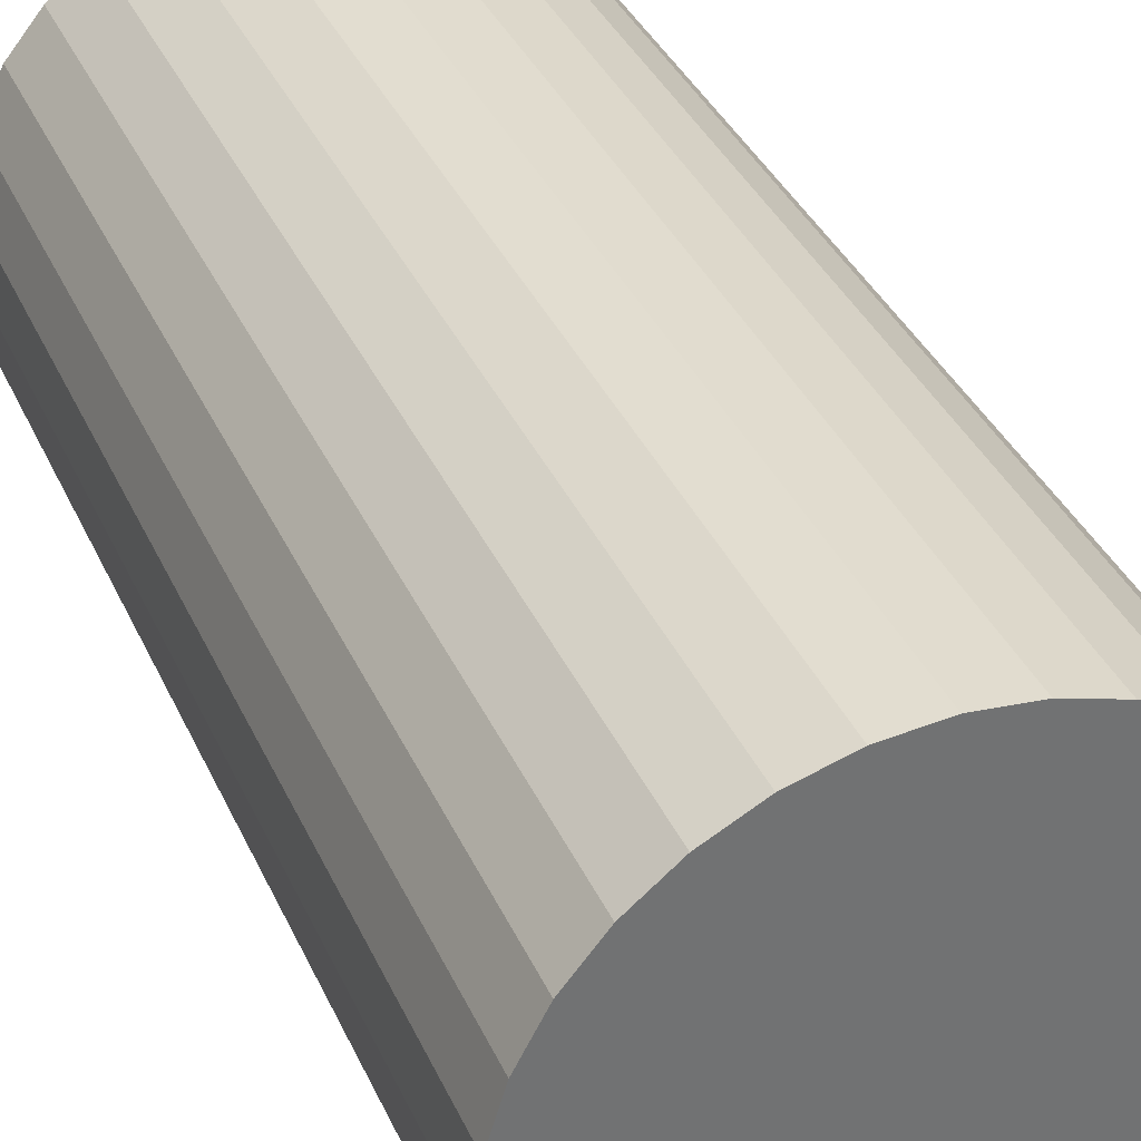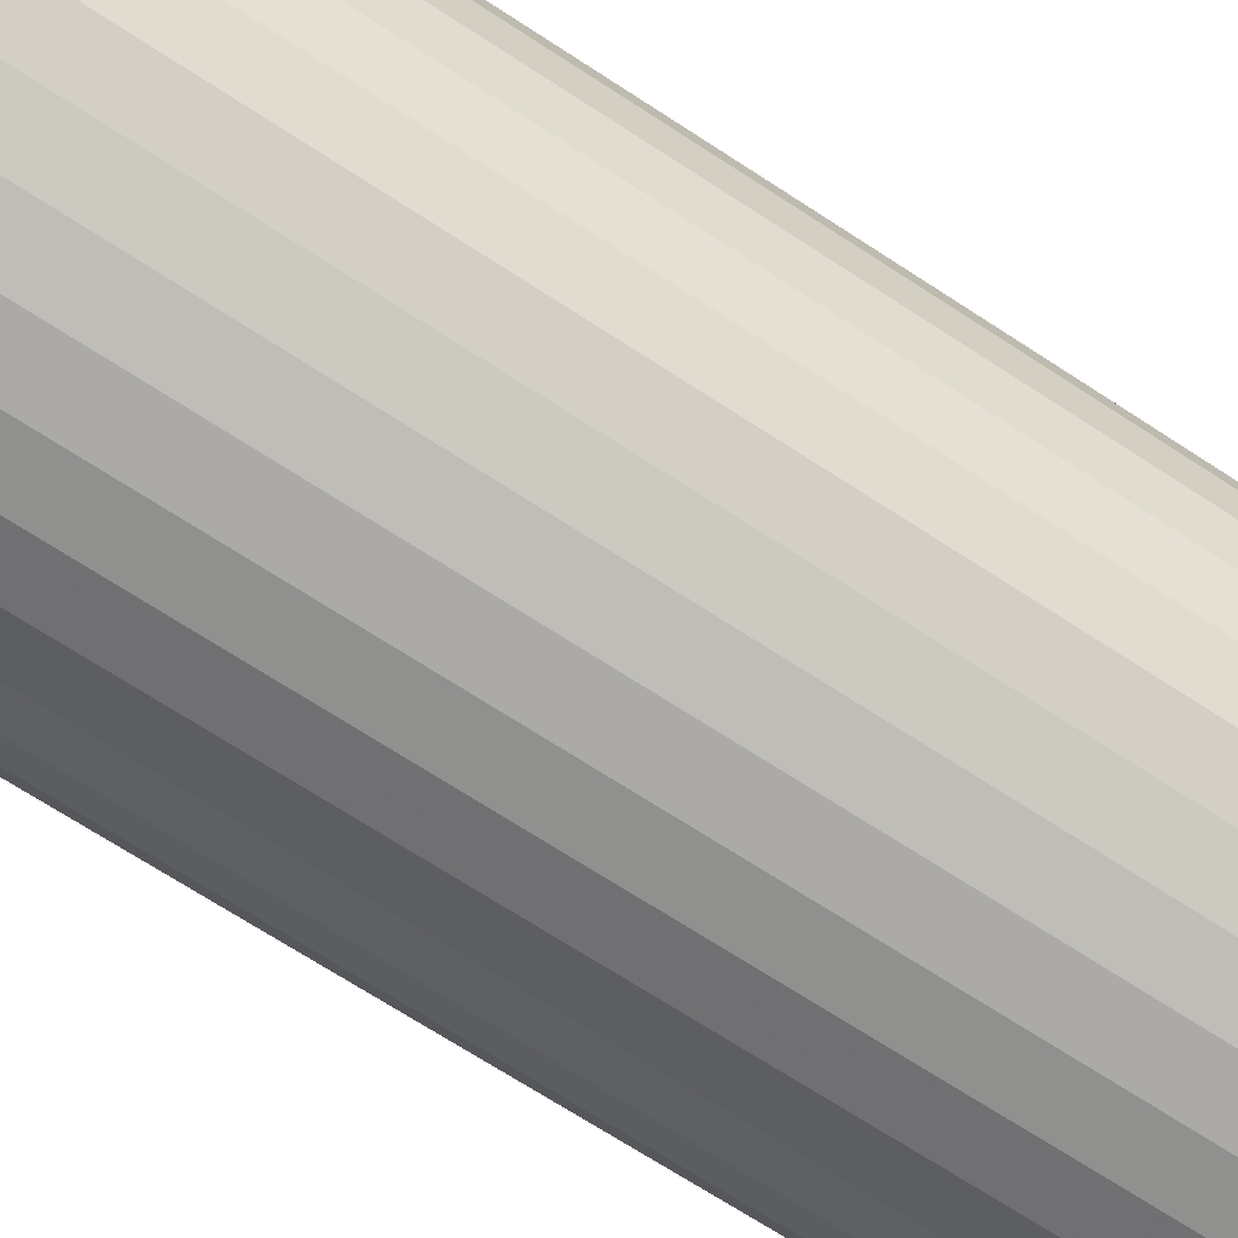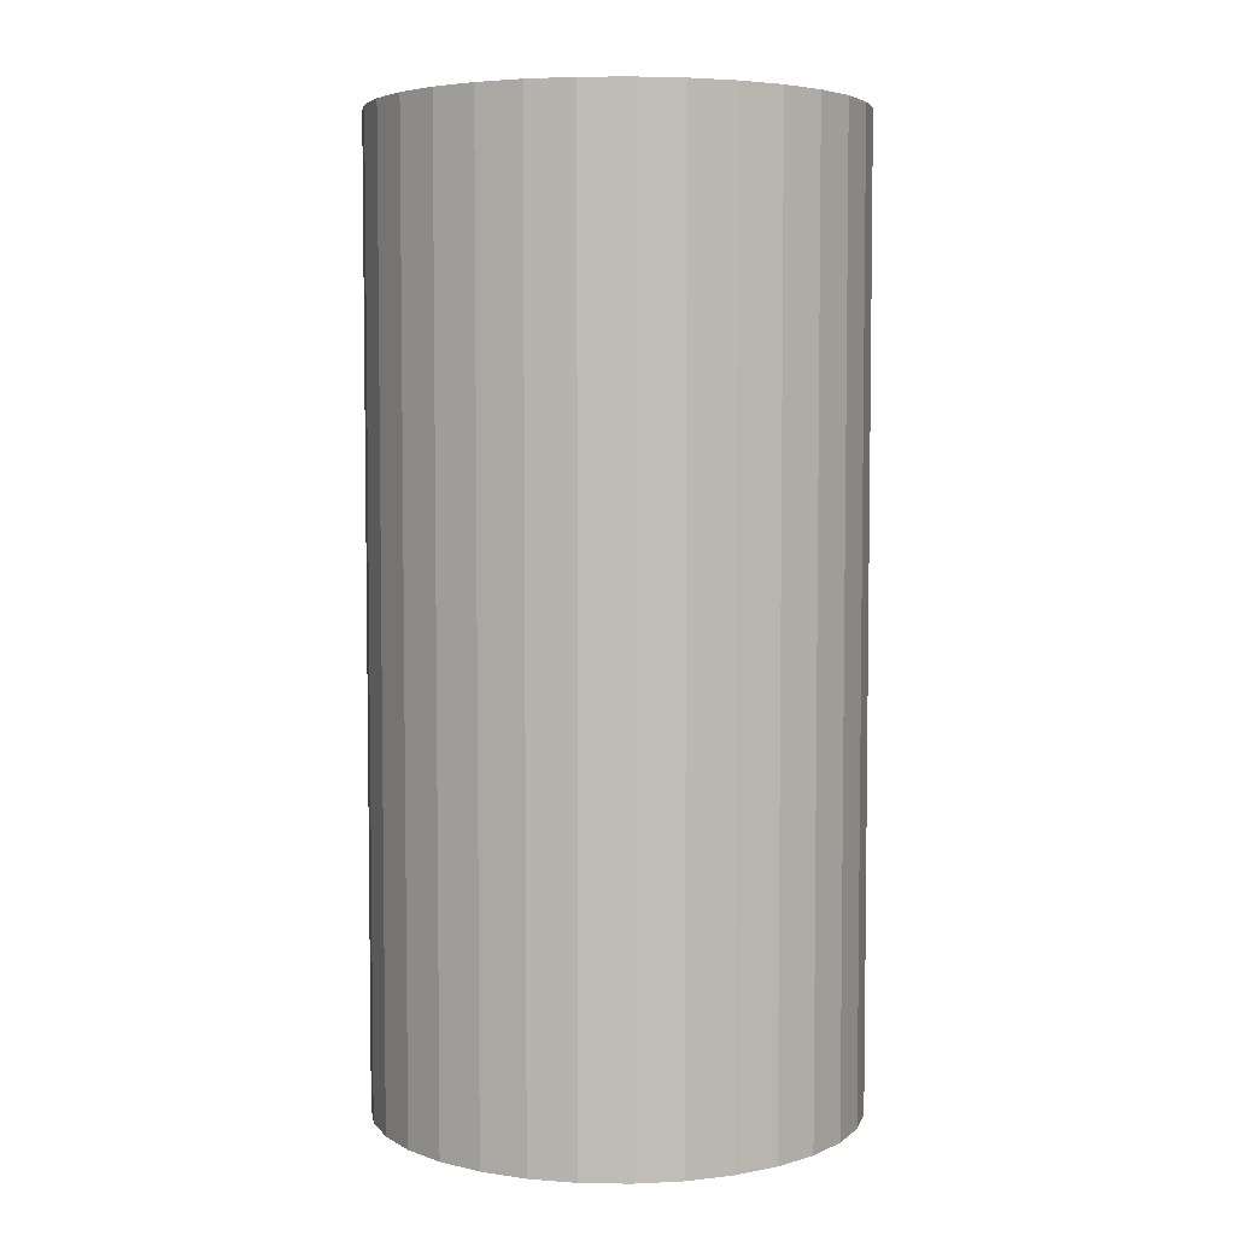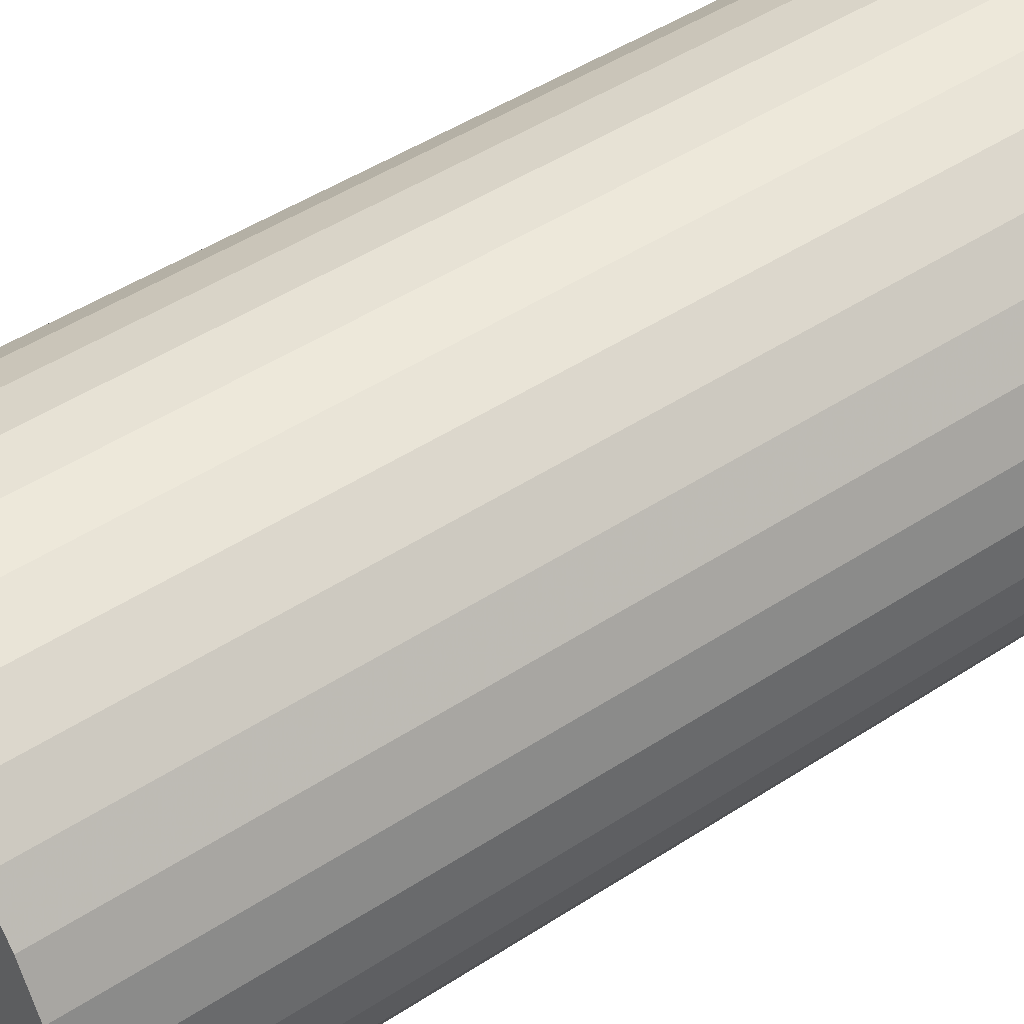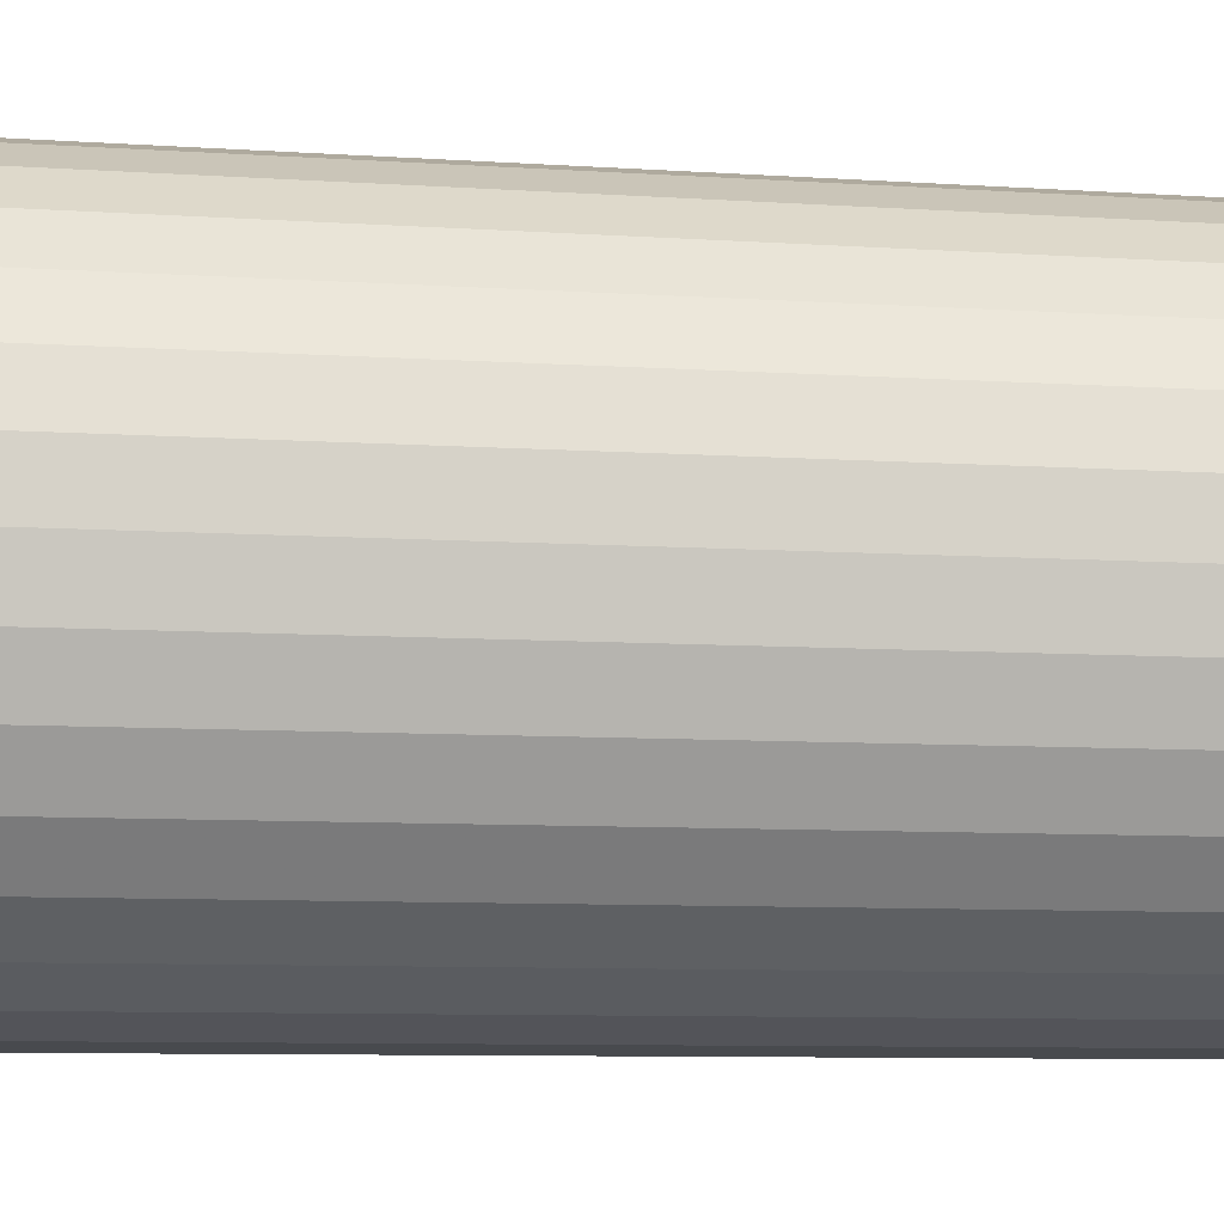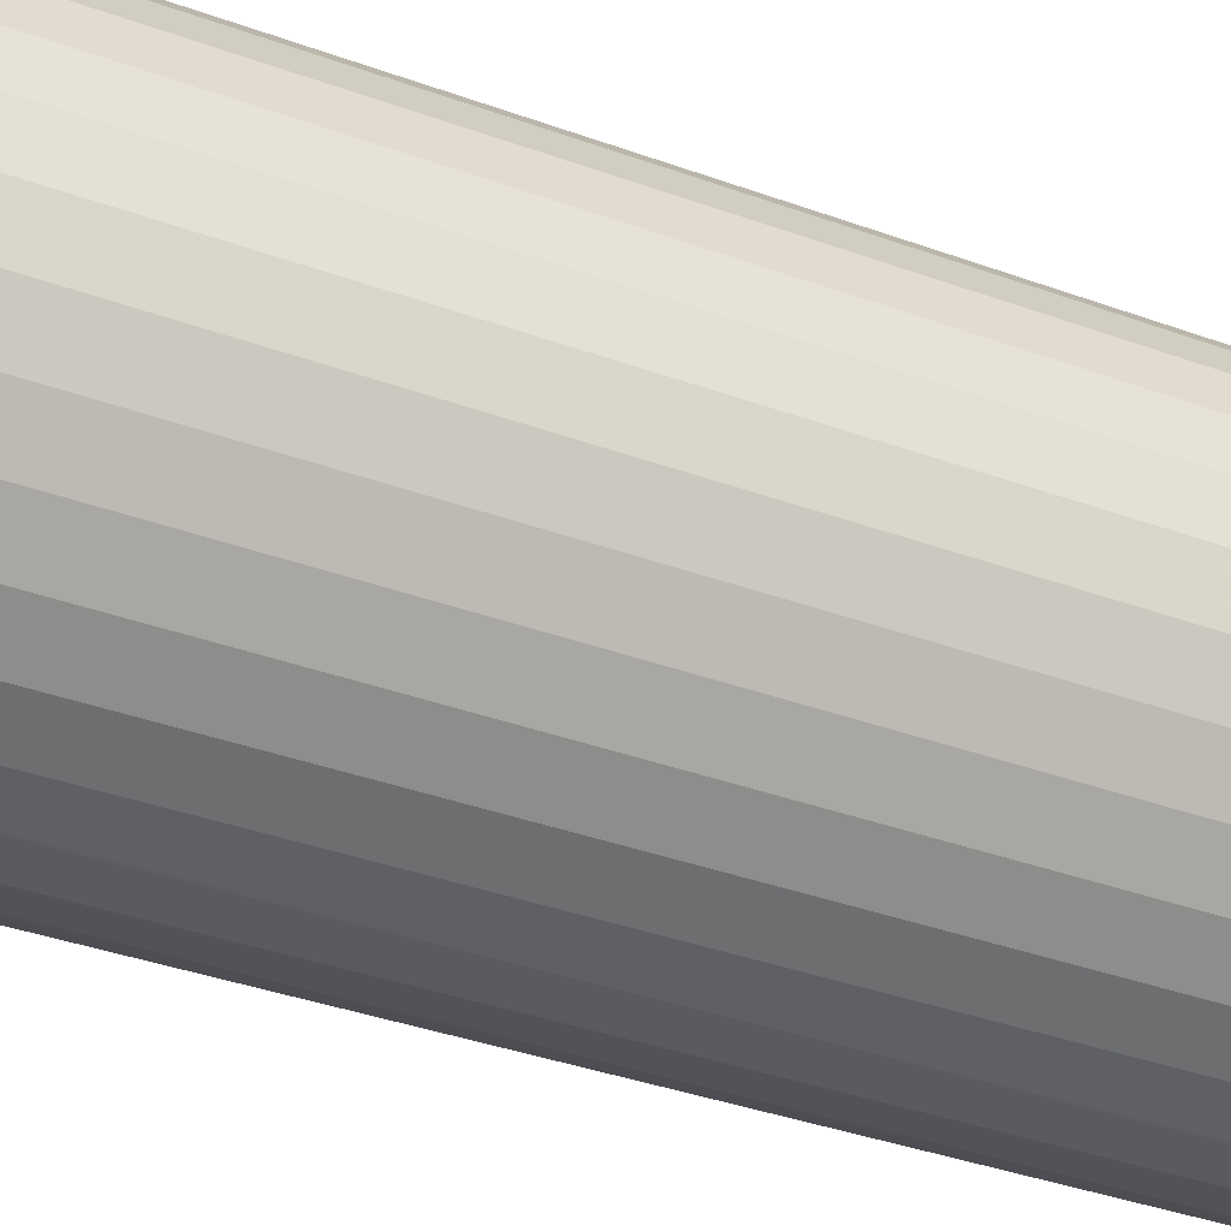
<metadata>
{"format":"obj","ext":"obj","renderer":"f3d","projection":"perspective","resolution":1024,"background":"white","views":[{"elev":35.8,"azim":-21.8,"up":"+Y"},{"elev":-70.7,"azim":-123.0,"up":"+Y"},{"elev":4.9,"azim":-70.5,"up":"+Z"},{"elev":47.4,"azim":-126.4,"up":"+Y"},{"elev":-7.6,"azim":-101.6,"up":"+Y"},{"elev":-38.3,"azim":65.4,"up":"+Y"}]}
</metadata>
<code>
v 0 0 -0.04935
v 0.02478 0 -0.04935
v 0.02478 0 0.04935
v 0 0 0.04935
v 0.0243 0.004833 -0.04935
v 0.0243 0.004833 0.04935
v 0.02289 0.009481 -0.04935
v 0.02289 0.009481 0.04935
v 0.0206 0.01376 -0.04935
v 0.0206 0.01376 0.04935
v 0.01752 0.01752 -0.04935
v 0.01752 0.01752 0.04935
v 0.01376 0.0206 -0.04935
v 0.01376 0.0206 0.04935
v 0.009481 0.02289 -0.04935
v 0.009481 0.02289 0.04935
v 0.004833 0.0243 -0.04935
v 0.004833 0.0243 0.04935
v 0 0.02478 -0.04935
v 0 0.02478 0.04935
v -0.004833 0.0243 -0.04935
v -0.004833 0.0243 0.04935
v -0.009481 0.02289 -0.04935
v -0.009481 0.02289 0.04935
v -0.01376 0.0206 -0.04935
v -0.01376 0.0206 0.04935
v -0.01752 0.01752 -0.04935
v -0.01752 0.01752 0.04935
v -0.0206 0.01376 -0.04935
v -0.0206 0.01376 0.04935
v -0.02289 0.009481 -0.04935
v -0.02289 0.009481 0.04935
v -0.0243 0.004833 -0.04935
v -0.0243 0.004833 0.04935
v -0.02478 0 -0.04935
v -0.02478 0 0.04935
v -0.0243 -0.004833 -0.04935
v -0.0243 -0.004833 0.04935
v -0.02289 -0.009481 -0.04935
v -0.02289 -0.009481 0.04935
v -0.0206 -0.01376 -0.04935
v -0.0206 -0.01376 0.04935
v -0.01752 -0.01752 -0.04935
v -0.01752 -0.01752 0.04935
v -0.01376 -0.0206 -0.04935
v -0.01376 -0.0206 0.04935
v -0.009481 -0.02289 -0.04935
v -0.009481 -0.02289 0.04935
v -0.004833 -0.0243 -0.04935
v -0.004833 -0.0243 0.04935
v -0 -0.02478 -0.04935
v -0 -0.02478 0.04935
v 0.004833 -0.0243 -0.04935
v 0.004833 -0.0243 0.04935
v 0.009481 -0.02289 -0.04935
v 0.009481 -0.02289 0.04935
v 0.01376 -0.0206 -0.04935
v 0.01376 -0.0206 0.04935
v 0.01752 -0.01752 -0.04935
v 0.01752 -0.01752 0.04935
v 0.0206 -0.01376 -0.04935
v 0.0206 -0.01376 0.04935
v 0.02289 -0.009481 -0.04935
v 0.02289 -0.009481 0.04935
v 0.0243 -0.004833 -0.04935
v 0.0243 -0.004833 0.04935
f 2 1 5
f 2 5 3
f 3 5 6
f 3 6 4
f 5 1 7
f 5 7 6
f 6 7 8
f 6 8 4
f 7 1 9
f 7 9 8
f 8 9 10
f 8 10 4
f 9 1 11
f 9 11 10
f 10 11 12
f 10 12 4
f 11 1 13
f 11 13 12
f 12 13 14
f 12 14 4
f 13 1 15
f 13 15 14
f 14 15 16
f 14 16 4
f 15 1 17
f 15 17 16
f 16 17 18
f 16 18 4
f 17 1 19
f 17 19 18
f 18 19 20
f 18 20 4
f 19 1 21
f 19 21 20
f 20 21 22
f 20 22 4
f 21 1 23
f 21 23 22
f 22 23 24
f 22 24 4
f 23 1 25
f 23 25 24
f 24 25 26
f 24 26 4
f 25 1 27
f 25 27 26
f 26 27 28
f 26 28 4
f 27 1 29
f 27 29 28
f 28 29 30
f 28 30 4
f 29 1 31
f 29 31 30
f 30 31 32
f 30 32 4
f 31 1 33
f 31 33 32
f 32 33 34
f 32 34 4
f 33 1 35
f 33 35 34
f 34 35 36
f 34 36 4
f 35 1 37
f 35 37 36
f 36 37 38
f 36 38 4
f 37 1 39
f 37 39 38
f 38 39 40
f 38 40 4
f 39 1 41
f 39 41 40
f 40 41 42
f 40 42 4
f 41 1 43
f 41 43 42
f 42 43 44
f 42 44 4
f 43 1 45
f 43 45 44
f 44 45 46
f 44 46 4
f 45 1 47
f 45 47 46
f 46 47 48
f 46 48 4
f 47 1 49
f 47 49 48
f 48 49 50
f 48 50 4
f 49 1 51
f 49 51 50
f 50 51 52
f 50 52 4
f 51 1 53
f 51 53 52
f 52 53 54
f 52 54 4
f 53 1 55
f 53 55 54
f 54 55 56
f 54 56 4
f 55 1 57
f 55 57 56
f 56 57 58
f 56 58 4
f 57 1 59
f 57 59 58
f 58 59 60
f 58 60 4
f 59 1 61
f 59 61 60
f 60 61 62
f 60 62 4
f 61 1 63
f 61 63 62
f 62 63 64
f 62 64 4
f 63 1 65
f 63 65 64
f 64 65 66
f 64 66 4
f 65 1 2
f 65 2 66
f 66 2 3
f 66 3 4

</code>
